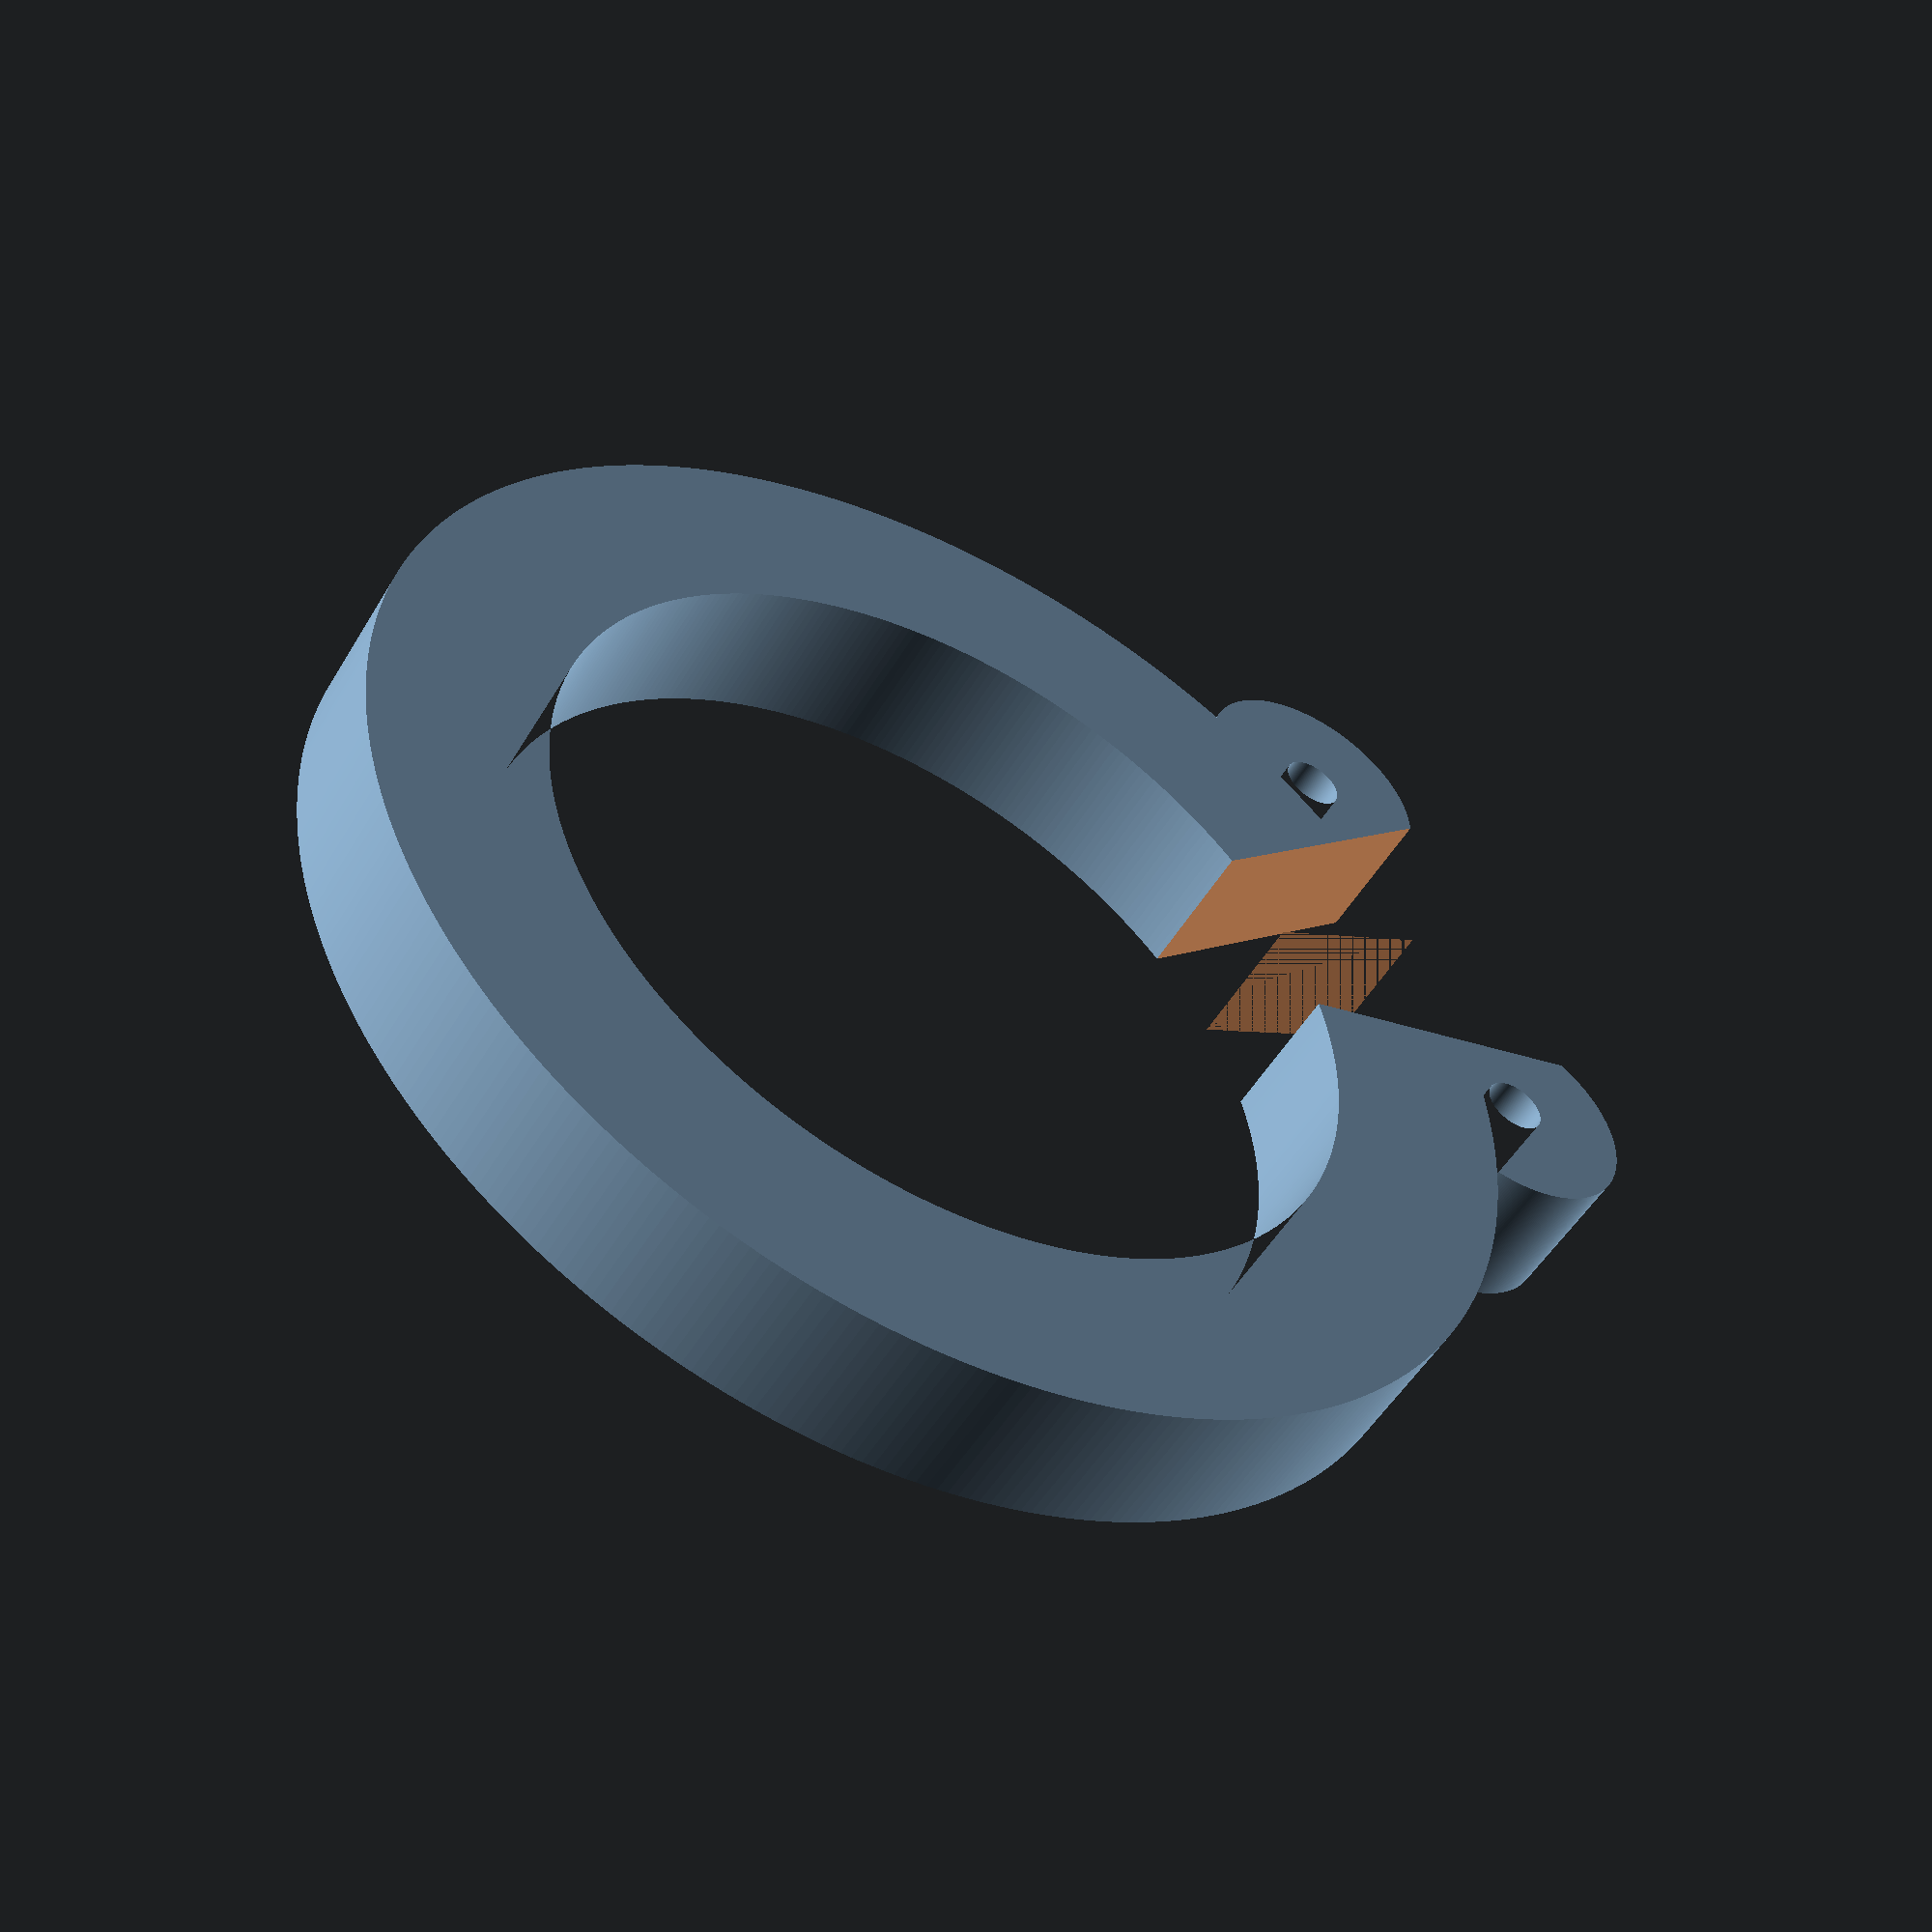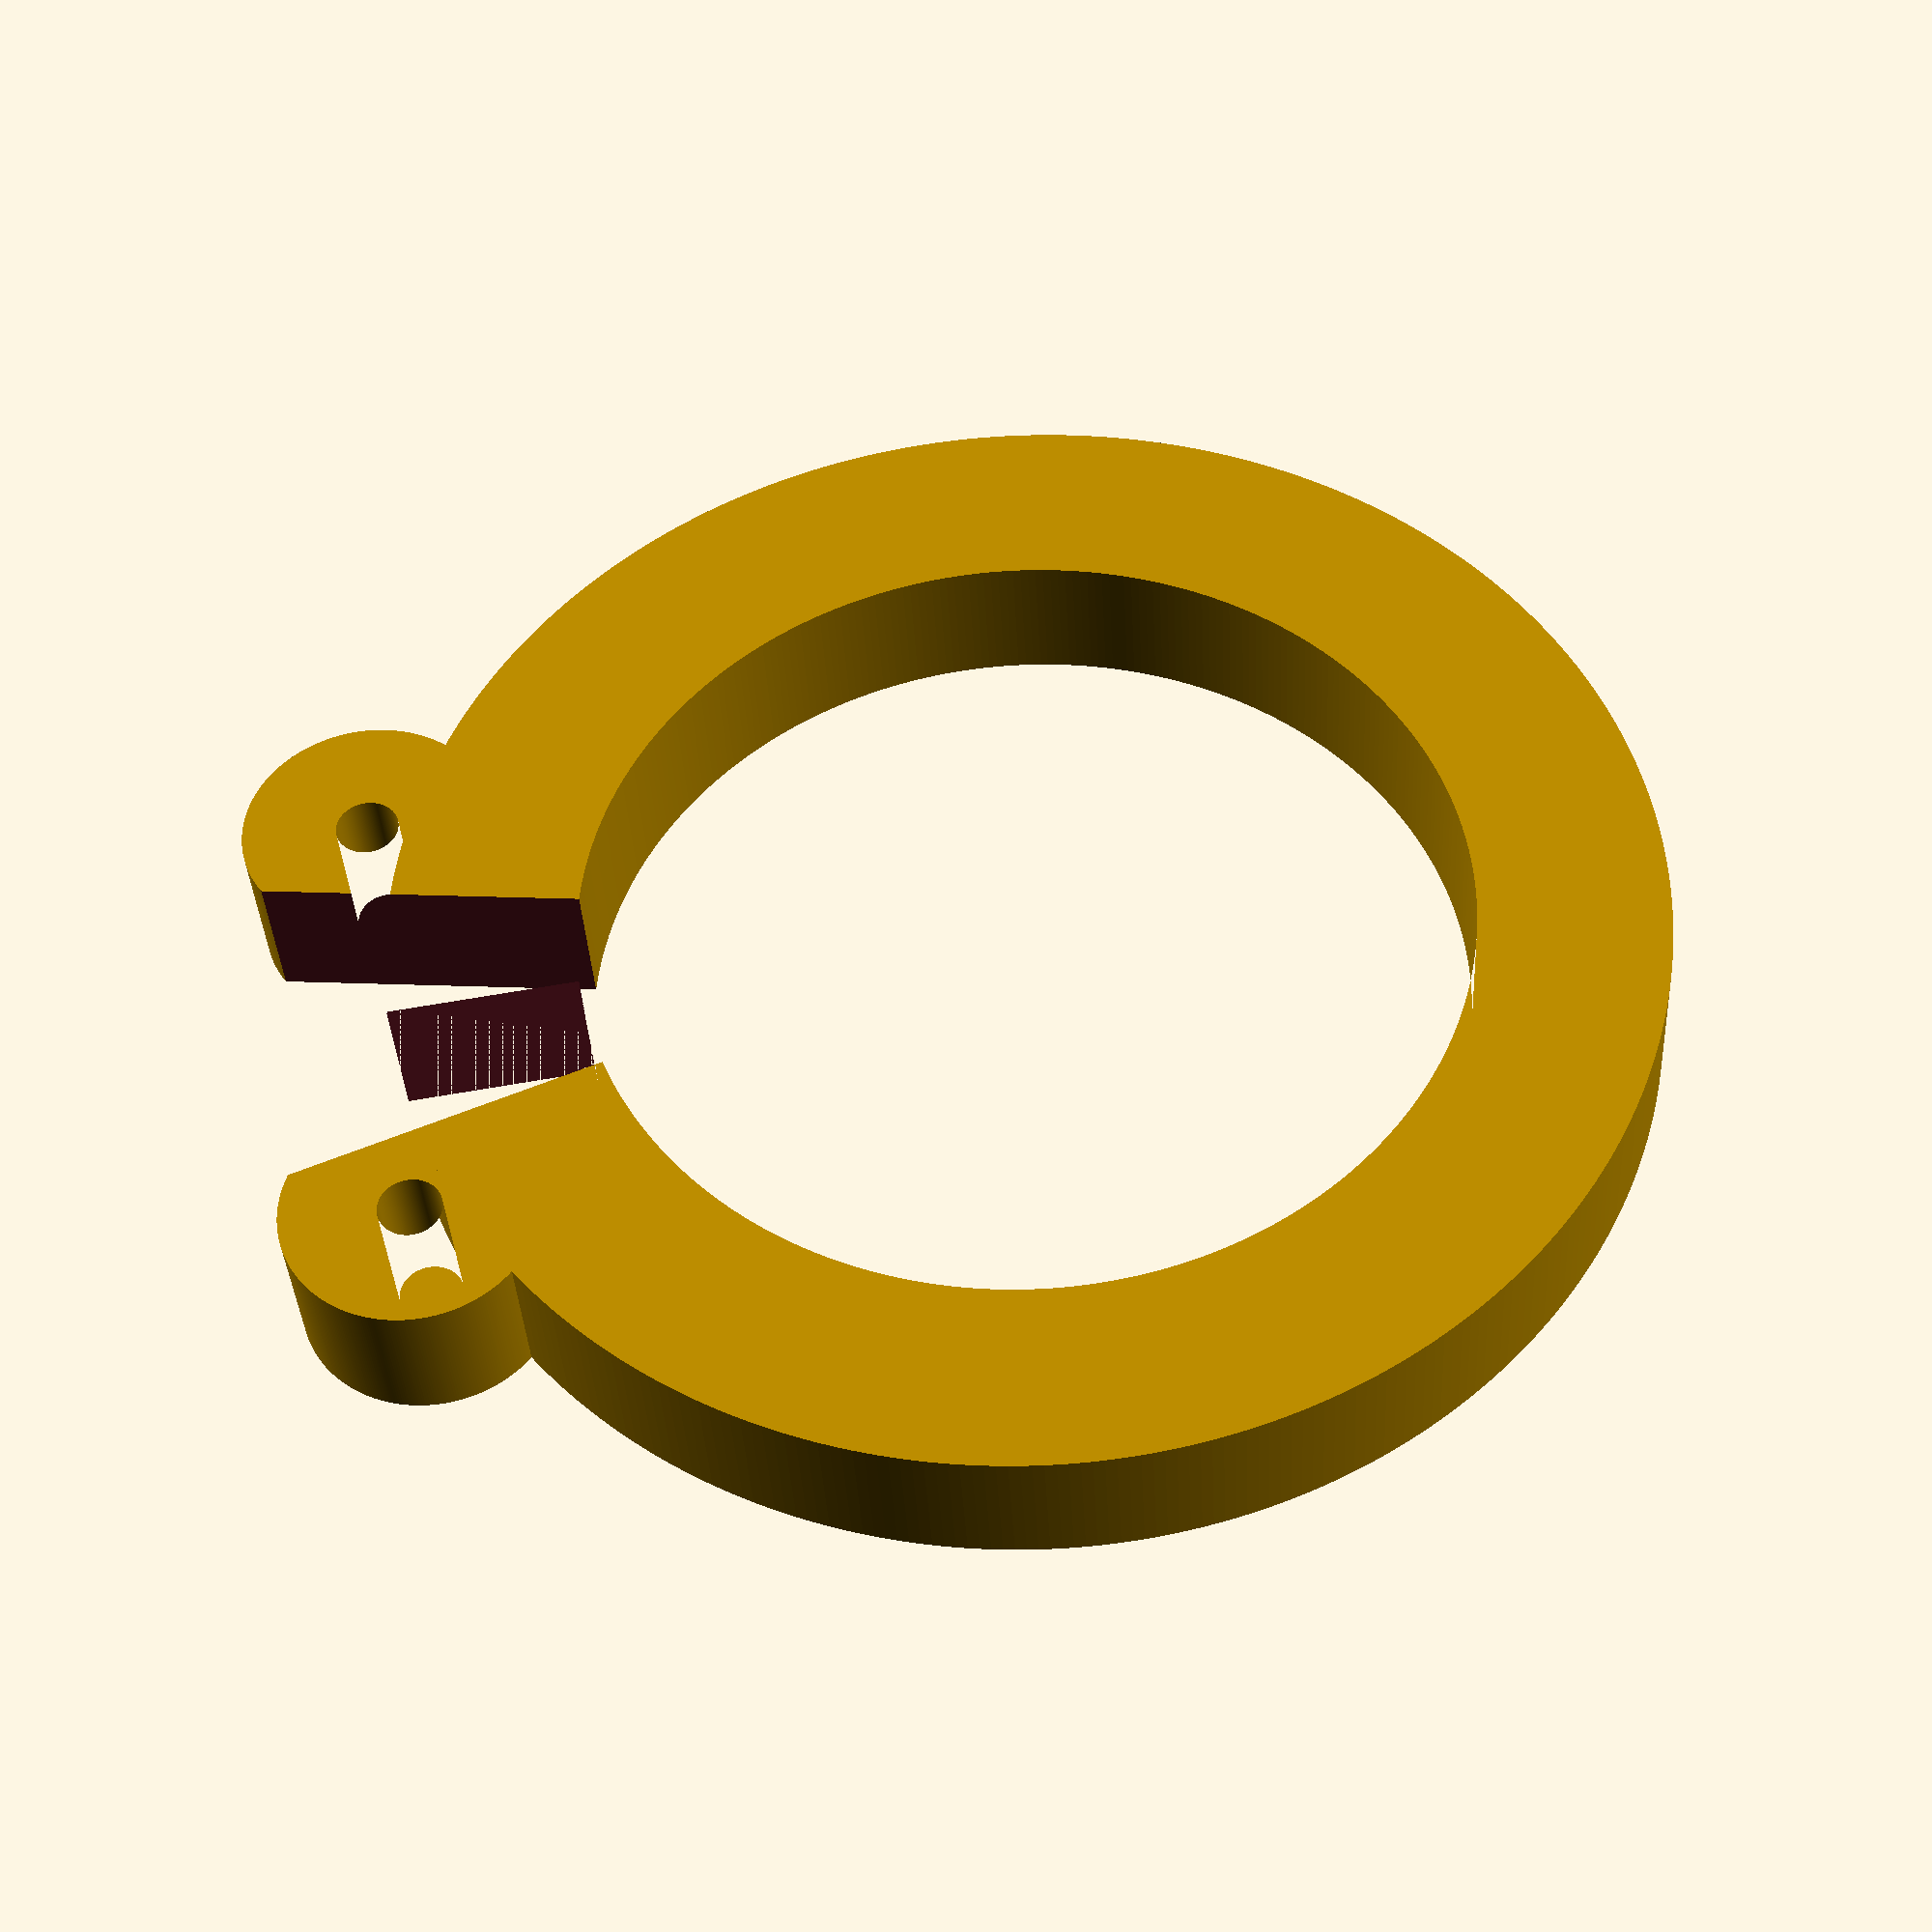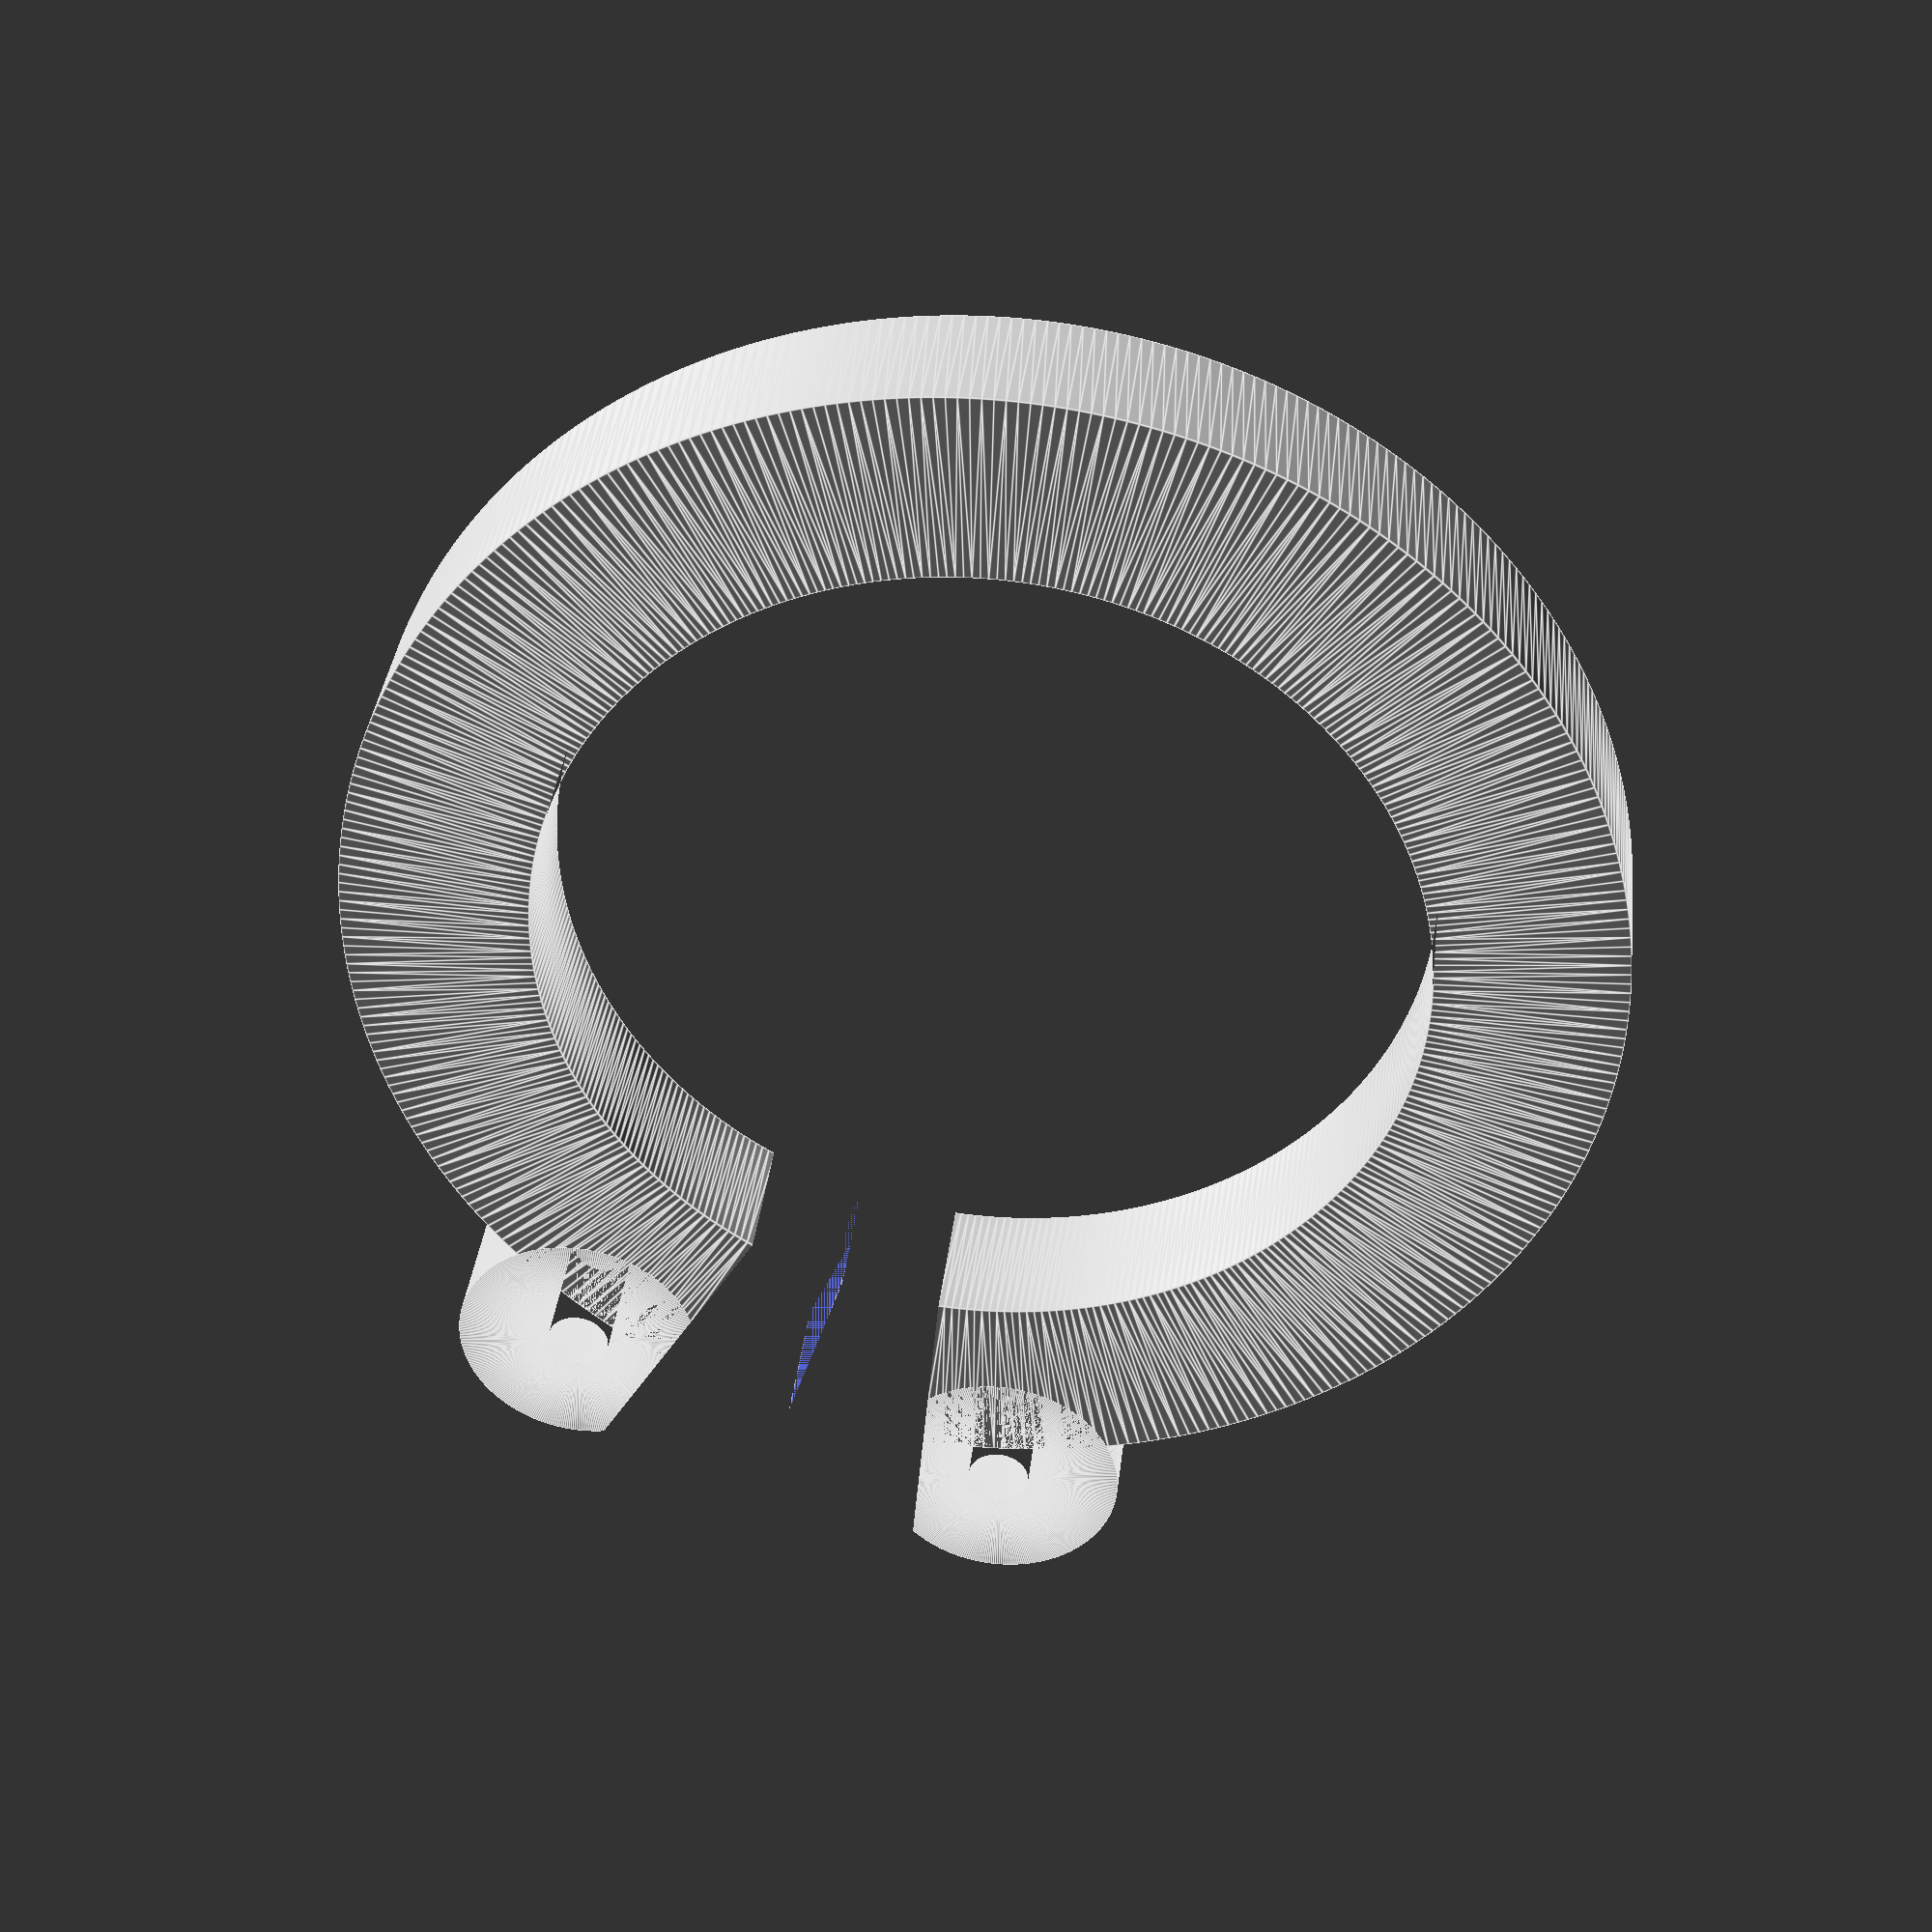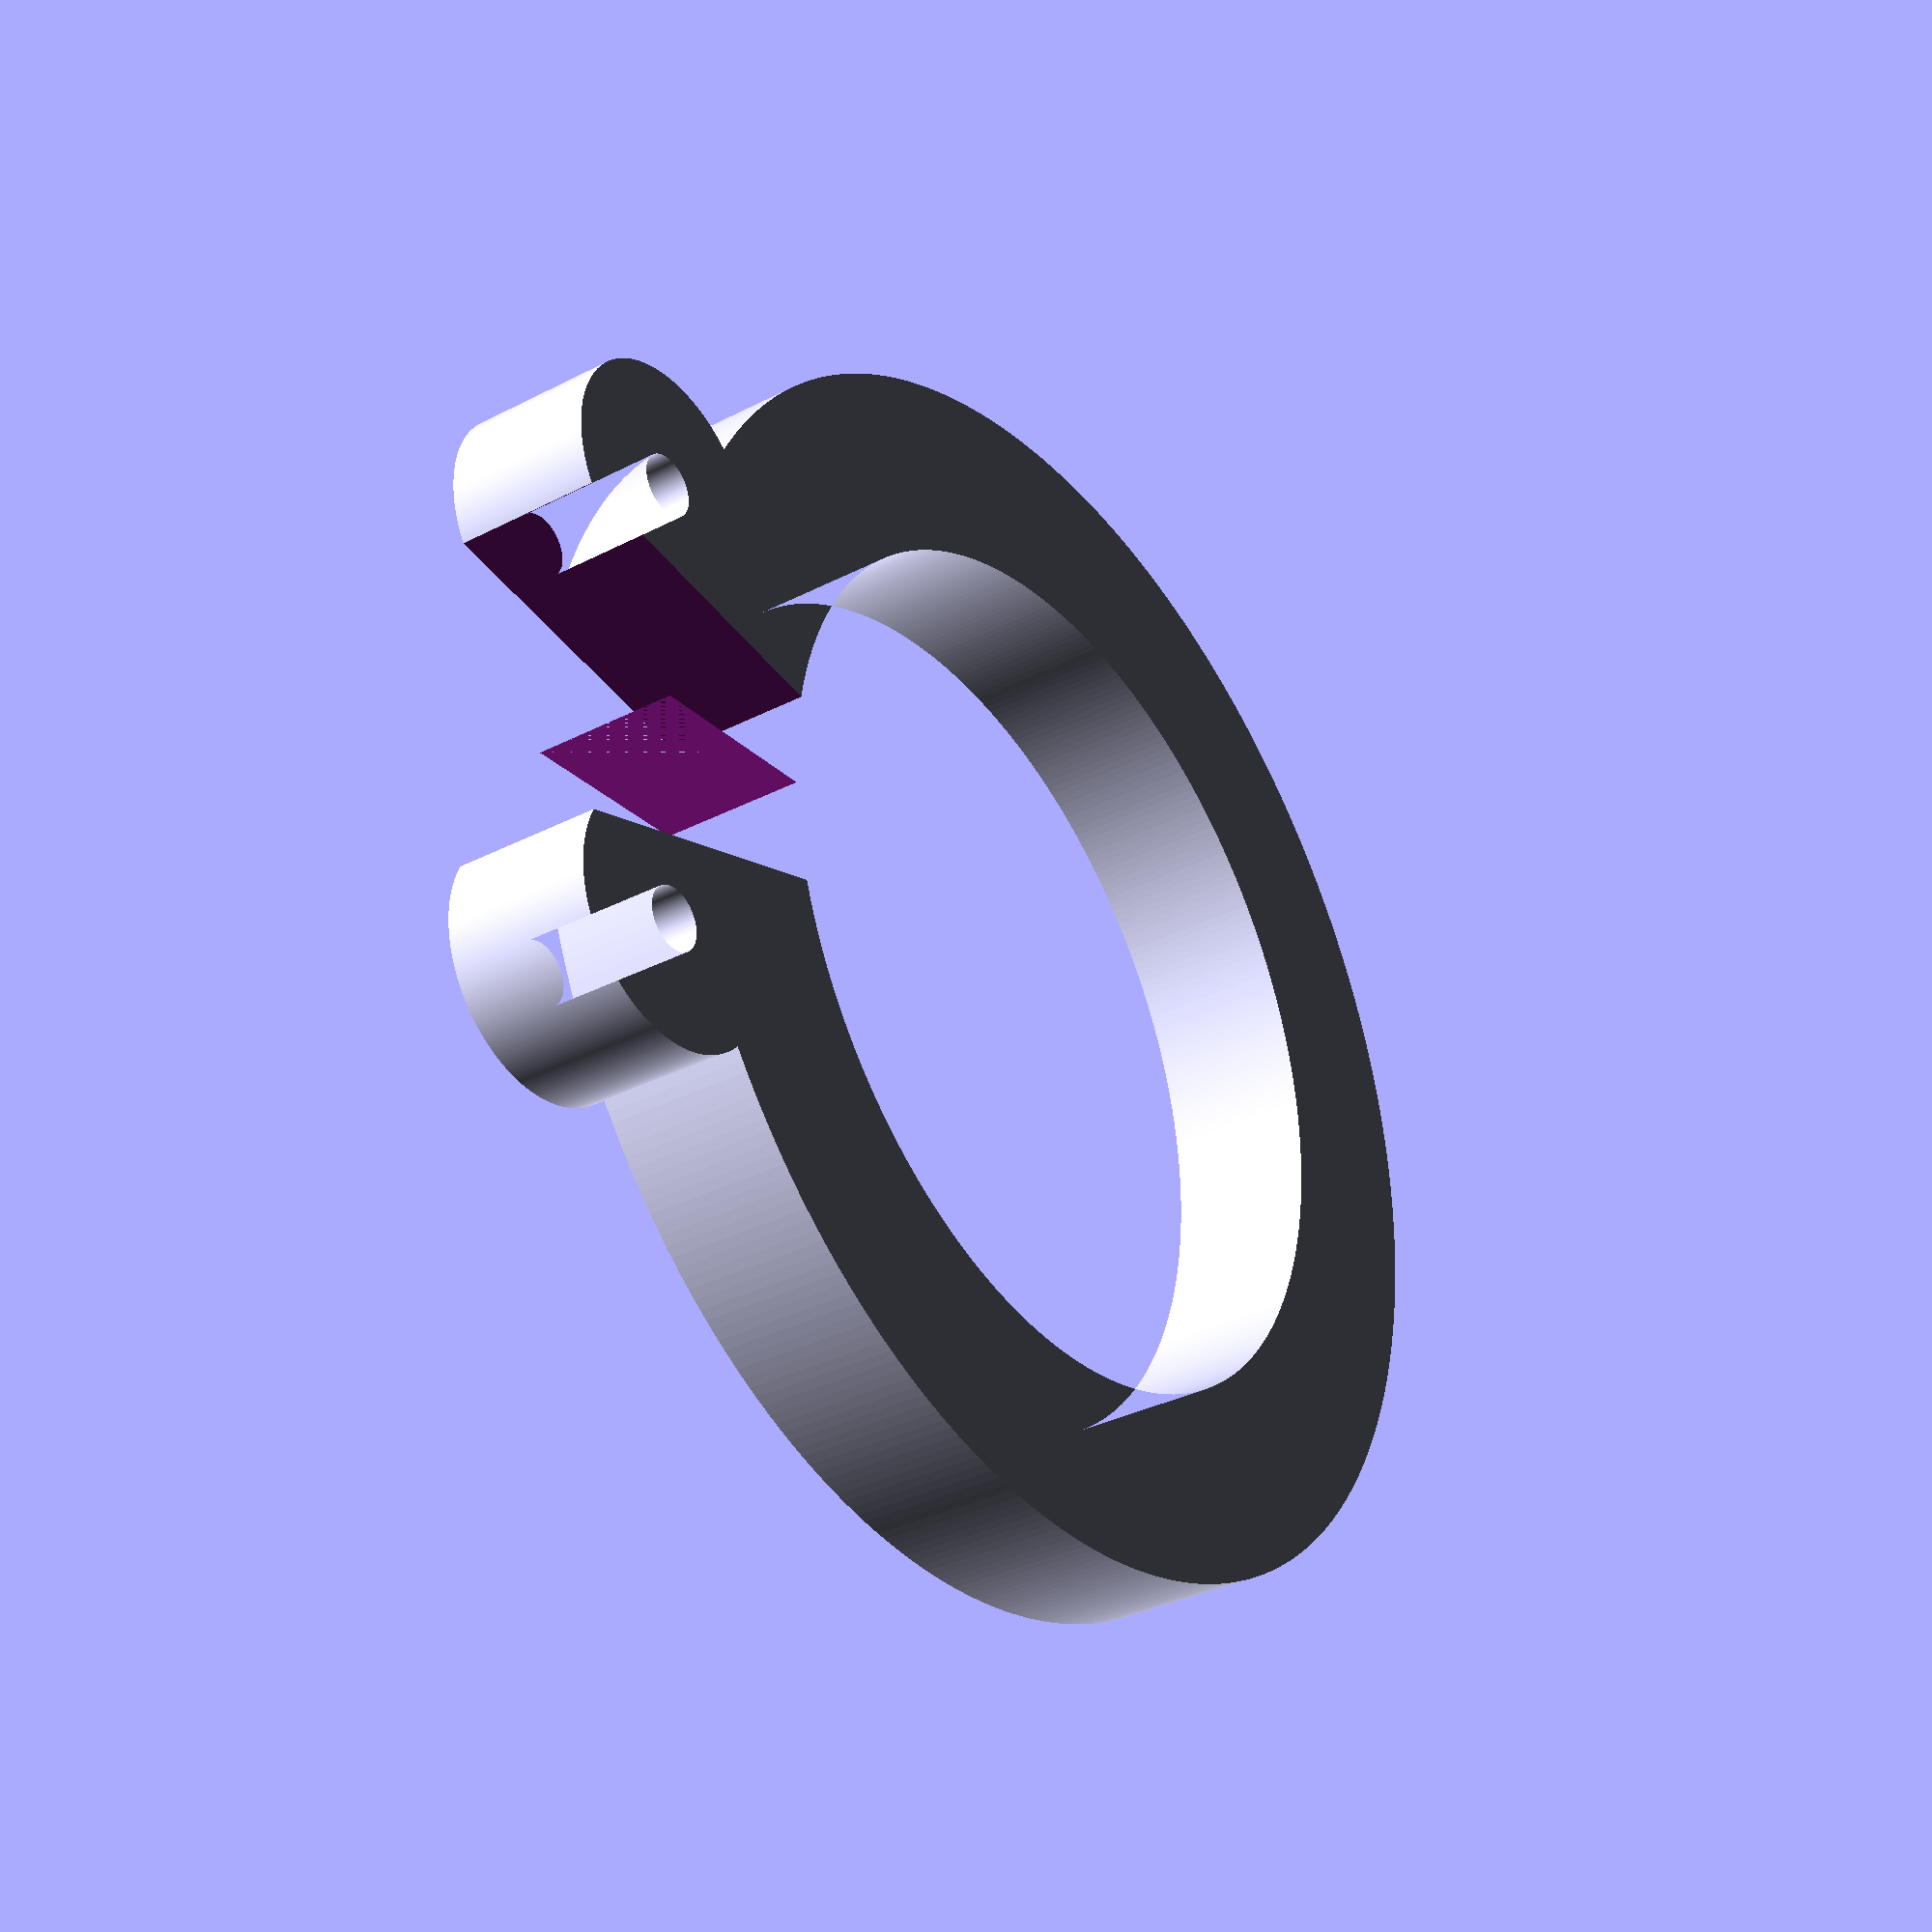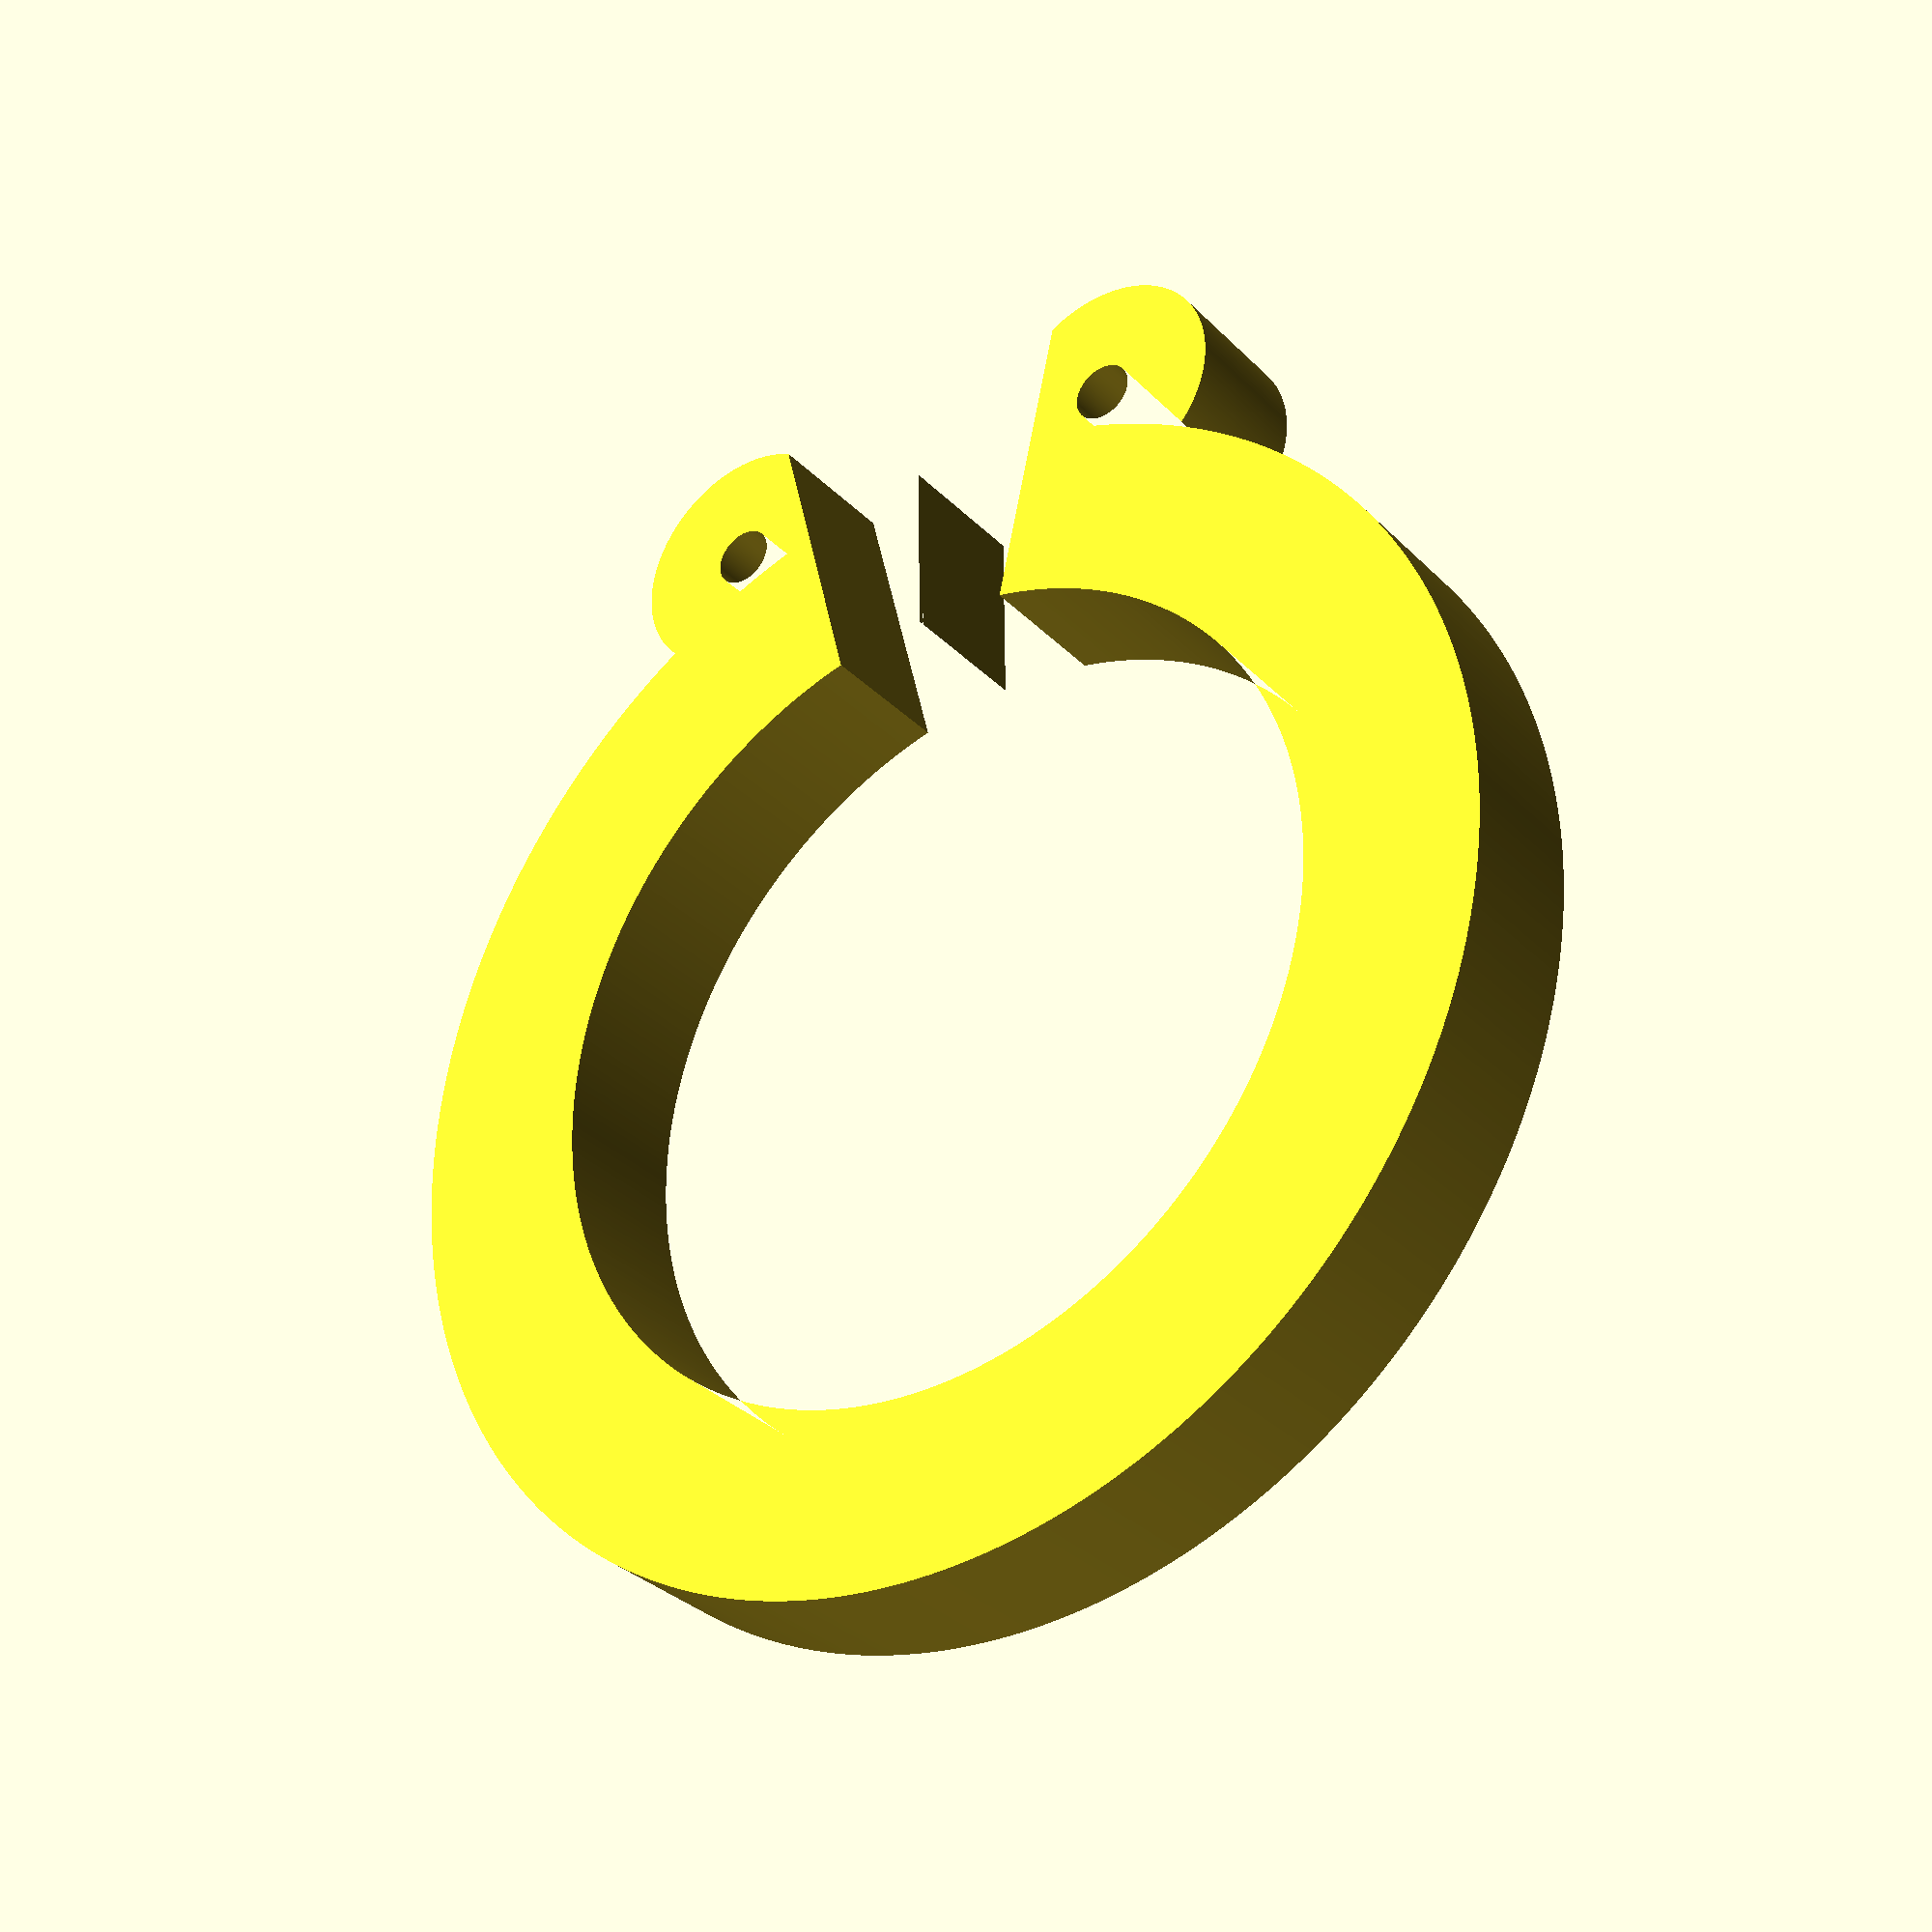
<openscad>
/*

*/

$fn= 360;

Nozzle = 0.8;
LineWidth = 1.2;
LayerHeight = 0.24;
Layers = 8;

TabAngle = 4;
CutAngle = TabAngle /16;
Radius = 8;
WallThickness = LineWidth * 2;
Height = LayerHeight * Layers;

function GripR(r) = r/5;
function GripW(w) = w/2;
function GripX(r, w) = cos(TabAngle) * abs(r);
function GripY(r, w) = sin(TabAngle) * r + cos(TabAngle) * w;
function CutAwayX(r,w) = cos(CutAngle) * r + w;
function CutAwayY(r,w) = sin(CutAngle) * r + w;

Build();
module Build(args) {
    Clip(Radius,WallThickness,Height);
}

module Clip(r, w, z)
{
    difference()
    {
        union()
        {
            echo( OD = r*2, ID = (r-w)*2);
            Tube(r,w,z);

            for (i=[-1,1]) 
            {
                translate([GripX(r * i, w), GripY(r * i, w * i), 0]) 
                {
                    Tube(GripR(r),GripW(w),z);
                }
            }
        }

        translate([0,0,z-2])
        CutAway(r,w,z+2);
        translate([0,0,z+1])
        {
            rotate([180,0,0])
            CutAway(r,w,z+2);
        }
    }
}

module Tube(r, w, z)
{
    linear_extrude(height = z)
    difference()
    {
        circle(r=r);
        circle(r= r-w);
    }
}

module CutAway(r, w, z)
{
    echo(r=r, w=w, z=z);
    echo(CutAwayX = CutAwayX(r, w), CutAwayY = CutAwayY( r, w));

    t = [[0,0] , [r,0], [CutAwayX(r, w), CutAwayY( r, w)]];

    linear_extrude(height = z)
    polygon(t);   
}
</openscad>
<views>
elev=51.0 azim=208.2 roll=150.3 proj=p view=solid
elev=216.6 azim=189.2 roll=357.1 proj=p view=solid
elev=323.4 azim=108.3 roll=6.5 proj=p view=edges
elev=33.5 azim=4.3 roll=125.4 proj=p view=solid
elev=212.0 azim=89.4 roll=144.0 proj=p view=wireframe
</views>
